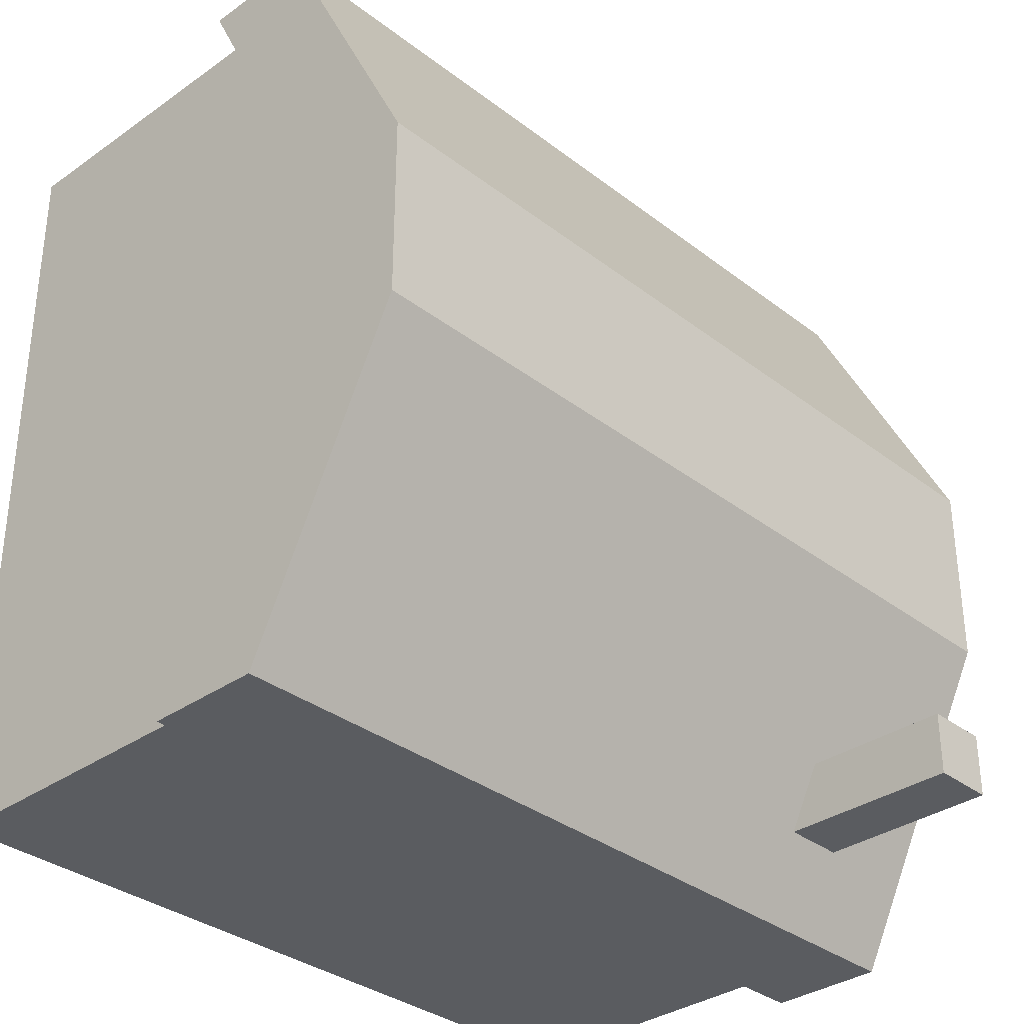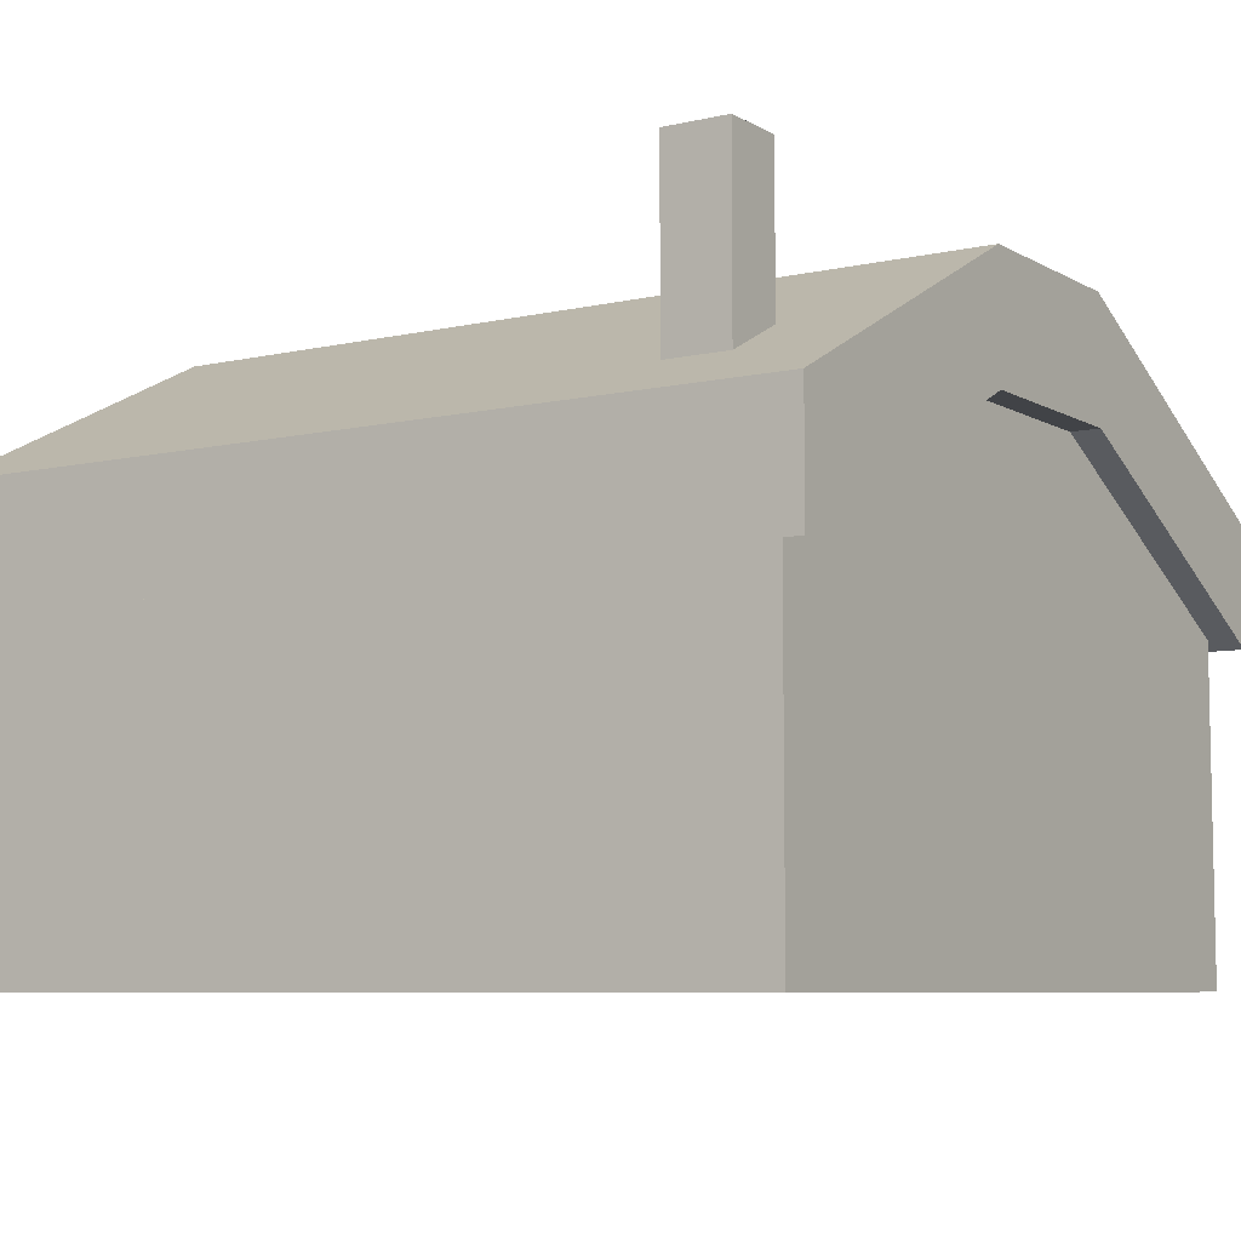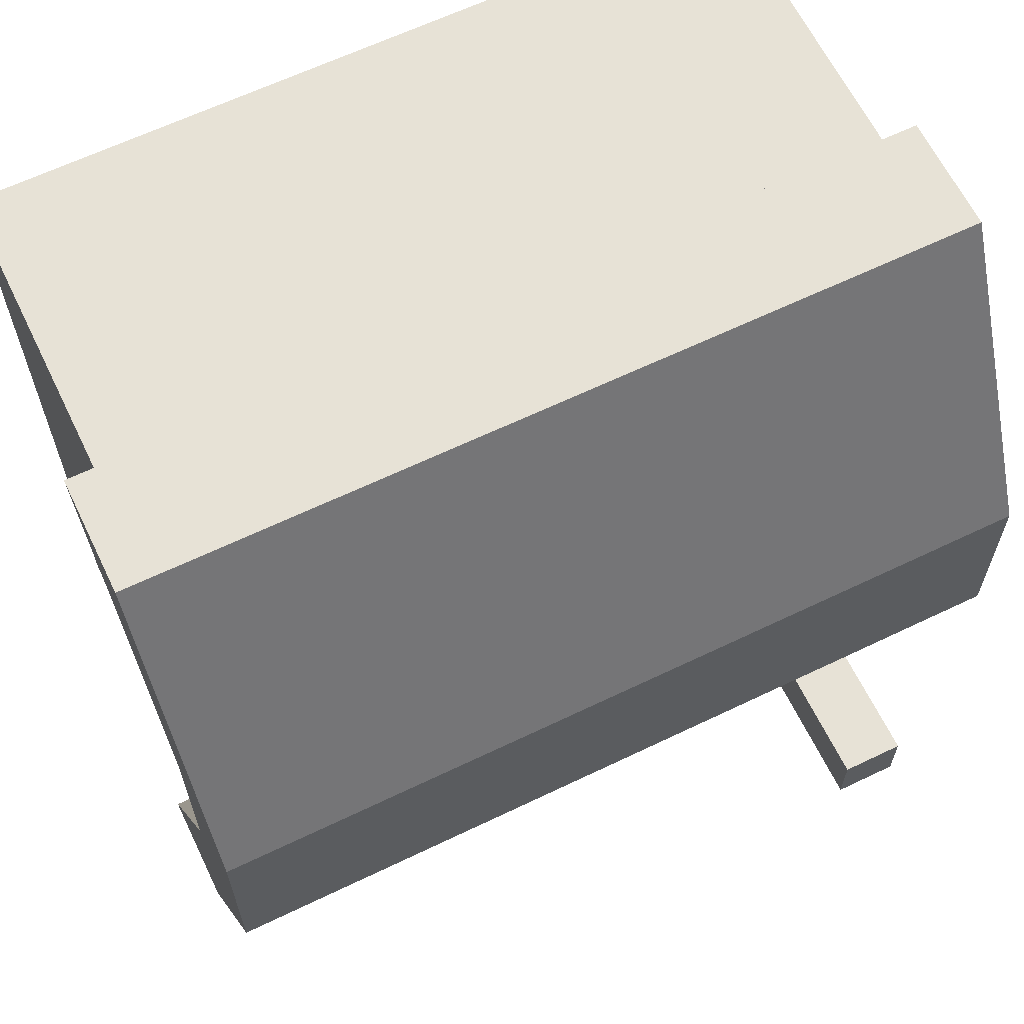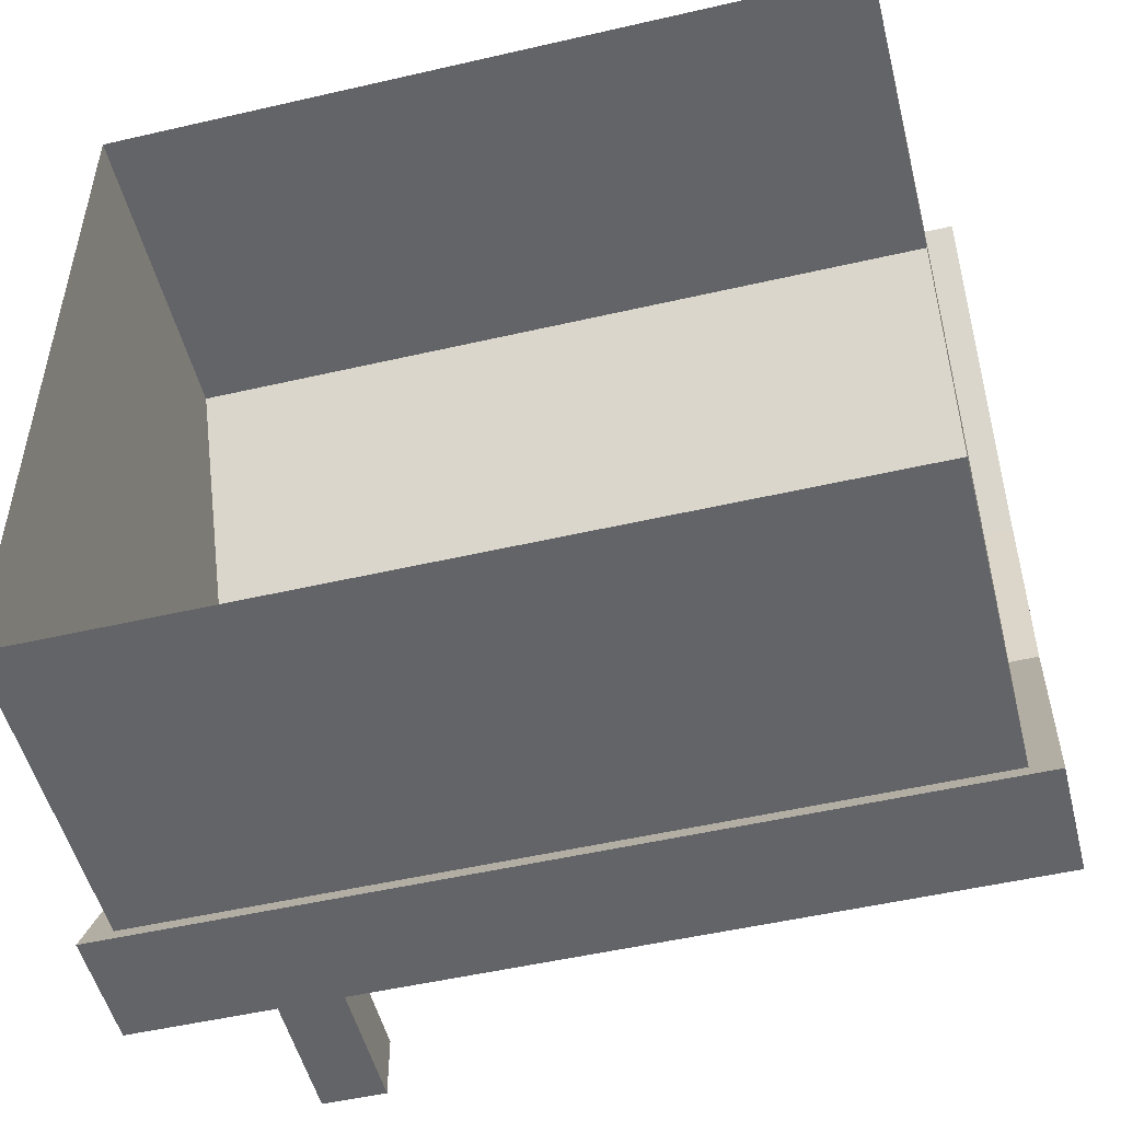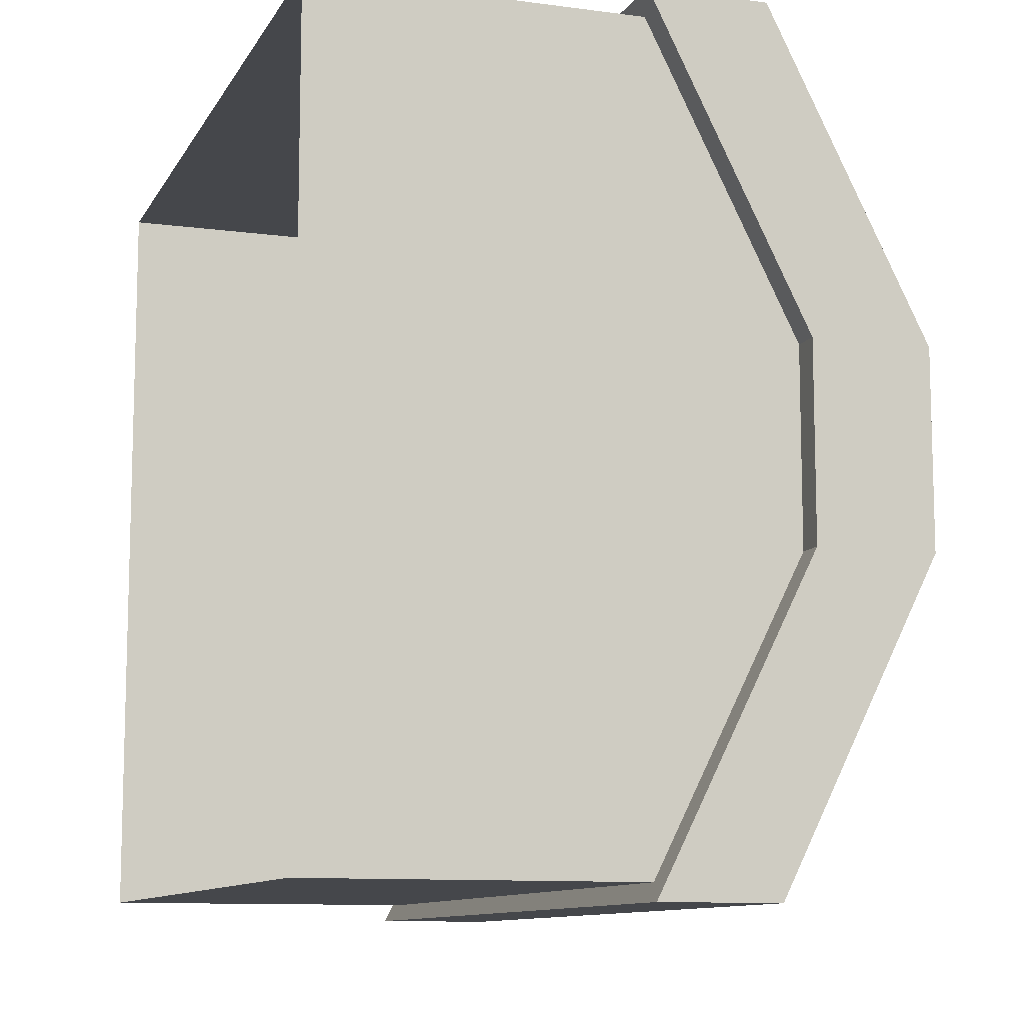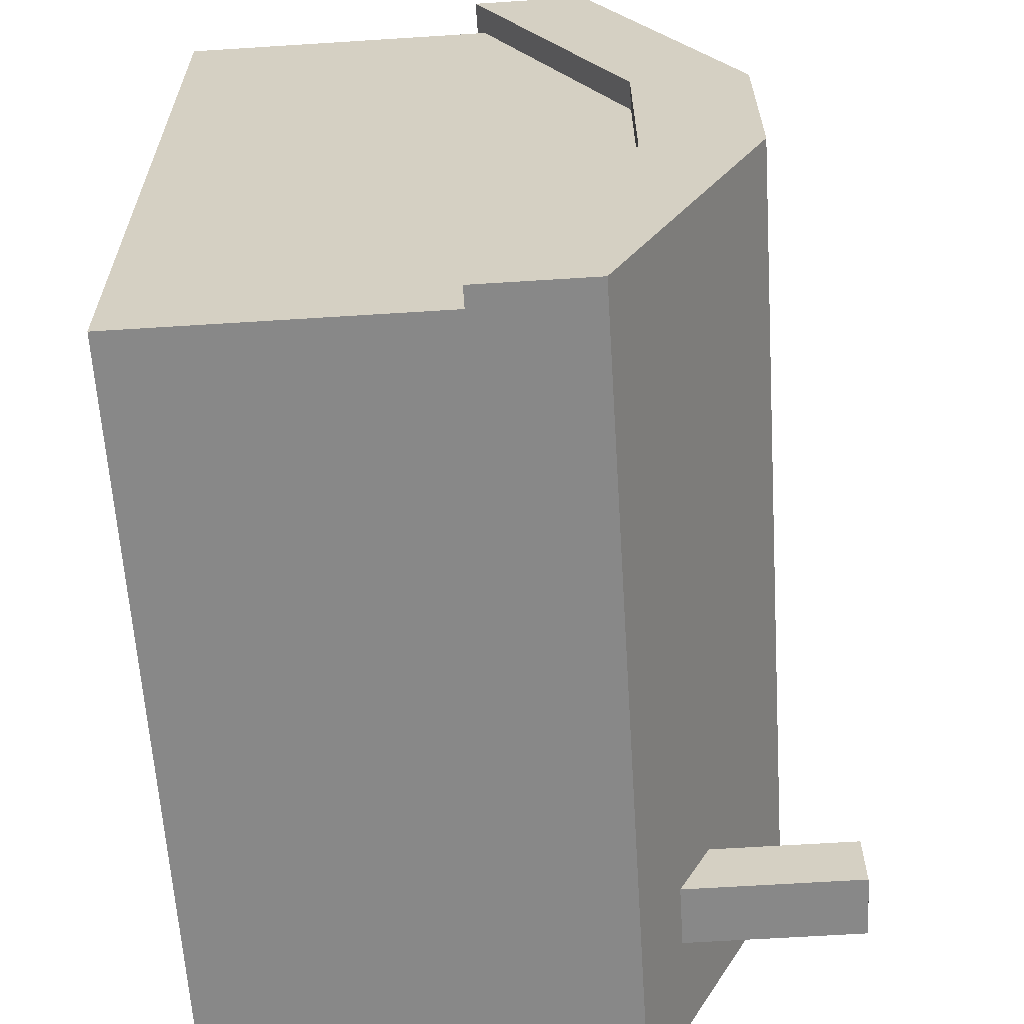
<metadata>
{"format":"obj","ext":"obj","renderer":"f3d","projection":"perspective","resolution":1024,"background":"white","views":[{"elev":-33.7,"azim":-46.2,"up":"+Y"},{"elev":-7.2,"azim":33.2,"up":"+Z"},{"elev":63.7,"azim":-25.9,"up":"+Y"},{"elev":-51.3,"azim":-165.9,"up":"+Y"},{"elev":-10.4,"azim":-108.7,"up":"+Y"},{"elev":-62.7,"azim":-86.3,"up":"+Y"}]}
</metadata>
<code>
g royale_villagehouses_2_mesh_lod02
v -5 1.066 6.707
v -5 -1.059 6.707
v -5 -4.996 4.52
v -5 5.004 4.52
v -5 -4.996 0.01964
v -5 5.004 0.01964
v 5 1.066 6.707
v 5 5.004 4.52
v 5 -4.996 4.52
v 5 -1.059 6.707
v 5 -4.996 0.01964
v 5 5.004 0.01964
v 5 -4.996 0.01964
v -5 -4.996 0.01964
v -5 -4.996 4.52
v 5 -4.996 4.52
v 5 5.004 4.52
v -5 5.004 4.52
v -5 5.004 0.01964
v 5 5.004 0.01964
v -5.364 -1.221 7.52
v -5.364 1.221 7.52
v 5.361 1.221 7.52
v 5.361 -1.221 7.52
v -5.364 -1.221 6.02
v -5.364 1.221 6.02
v -5.364 1.221 7.52
v -5.364 -1.221 7.52
v -5.364 -5.221 4.02
v -5.364 -5.221 5.52
v -5.364 5.221 5.52
v -5.364 5.221 4.02
v -5.364 -1.221 6.02
v 5.361 -1.221 6.02
v 5.361 1.221 6.02
v -5.364 1.221 6.02
v 5.361 1.221 6.02
v 5.361 -1.221 6.02
v 5.361 -1.221 7.52
v 5.361 1.221 7.52
v 5.361 5.221 4.02
v 5.361 5.221 5.52
v 5.361 -5.221 5.52
v 5.361 -5.221 4.02
v -5.364 5.221 4.02
v -5.364 1.221 6.02
v 5.361 1.221 6.02
v 5.361 5.221 4.02
v 5.361 5.221 5.52
v 5.361 1.221 7.52
v -5.364 1.221 7.52
v -5.364 5.221 5.52
v -5.364 5.221 4.02
v 5.361 5.221 4.02
v 5.361 5.221 5.52
v -5.364 5.221 5.52
v 5.361 -5.221 4.02
v -5.364 -5.221 4.02
v -5.364 -5.221 5.52
v 5.361 -5.221 5.52
v -5.364 -5.221 5.52
v -5.364 -1.221 7.52
v 5.361 -1.221 7.52
v 5.361 -5.221 5.52
v 5.361 -5.221 4.02
v 5.361 -1.221 6.02
v -5.364 -1.221 6.02
v -5.364 -5.221 4.02
v 3.182 -3.357 5.348
v 3.182 -3.357 8.348
v 3.182 -4.169 8.348
v 3.182 -4.169 5.348
v 3.182 -4.169 5.348
v 3.182 -4.169 8.348
v 3.994 -4.169 8.348
v 3.994 -4.169 5.348
v 3.994 -4.169 5.348
v 3.994 -4.169 8.348
v 3.994 -3.357 8.348
v 3.994 -3.357 5.348
v 3.994 -3.357 8.348
v 3.994 -4.169 8.348
v 3.182 -4.169 8.348
v 3.182 -3.357 8.348
v 3.994 -3.357 5.348
v 3.994 -3.357 8.348
v 3.182 -3.357 8.348
v 3.182 -3.357 5.348
g royale_villagehouses_2_mesh_lod02_0
f 3 2 1
f 4 3 1
f 5 3 4
f 6 5 4
f 9 8 7
f 10 9 7
f 9 11 8
f 11 12 8
f 15 14 13
f 16 15 13
f 19 18 17
f 20 19 17
f 23 22 21
f 24 23 21
f 27 26 25
f 28 27 25
f 28 25 29
f 30 28 29
f 26 27 31
f 32 26 31
f 35 34 33
f 36 35 33
f 39 38 37
f 40 39 37
f 40 37 41
f 42 40 41
f 38 39 43
f 44 38 43
f 47 46 45
f 48 47 45
f 51 50 49
f 52 51 49
f 55 54 53
f 56 55 53
f 59 58 57
f 60 59 57
f 63 62 61
f 64 63 61
f 67 66 65
f 68 67 65
f 71 70 69
f 72 71 69
f 75 74 73
f 76 75 73
f 79 78 77
f 80 79 77
f 83 82 81
f 84 83 81
f 87 86 85
f 88 87 85

</code>
